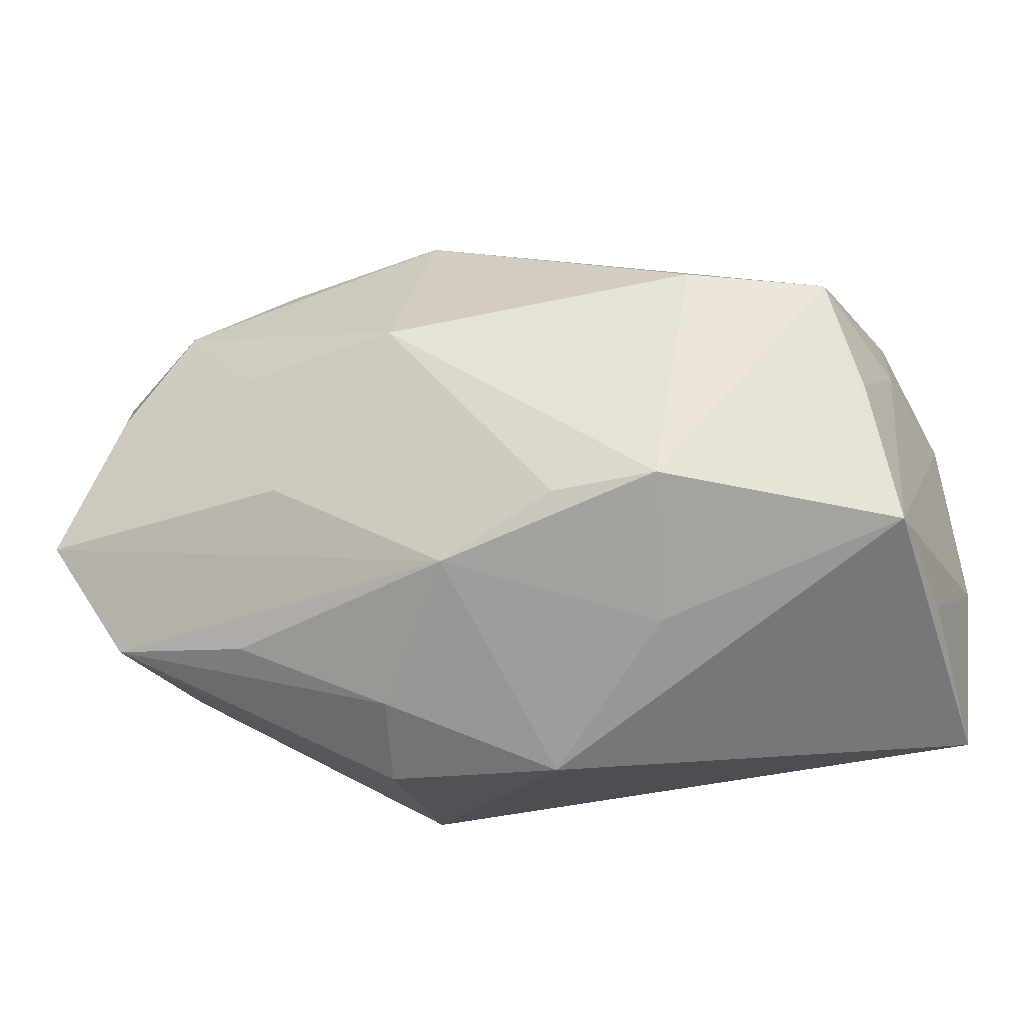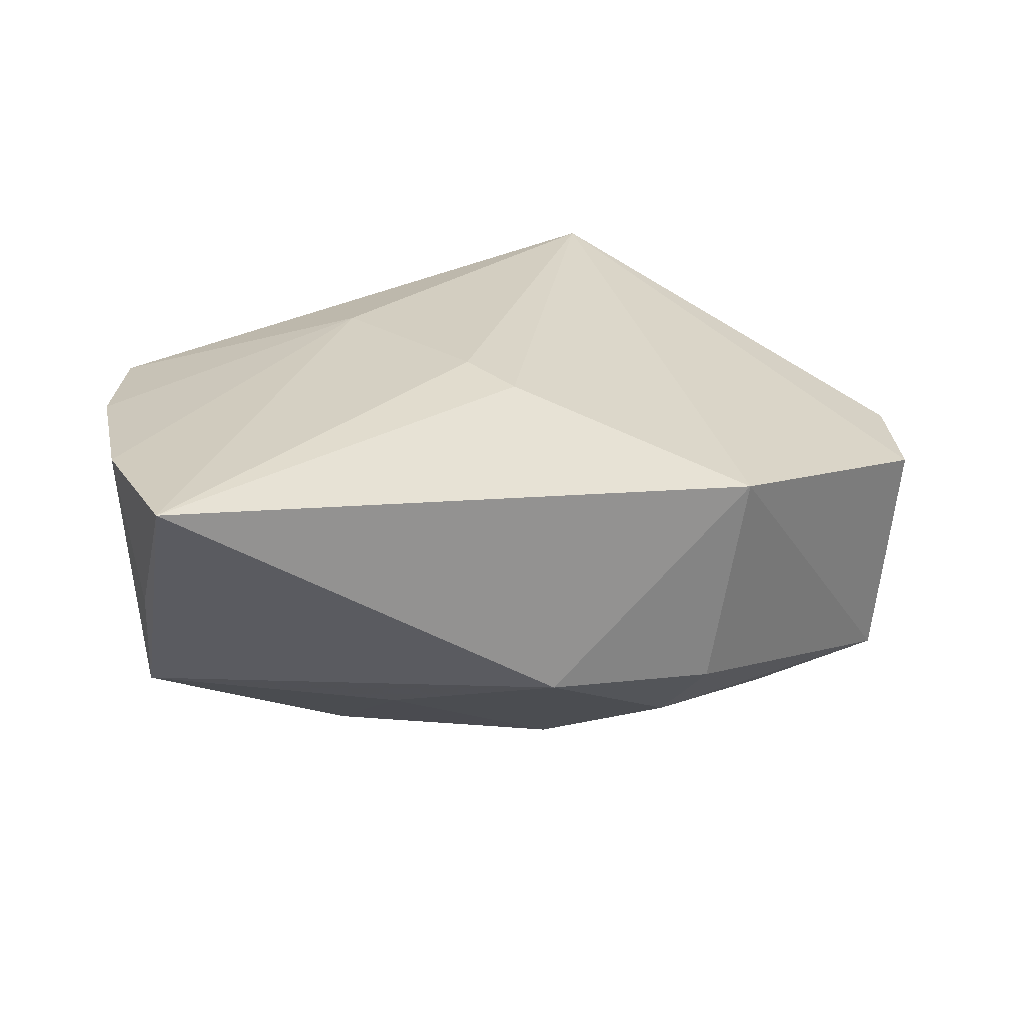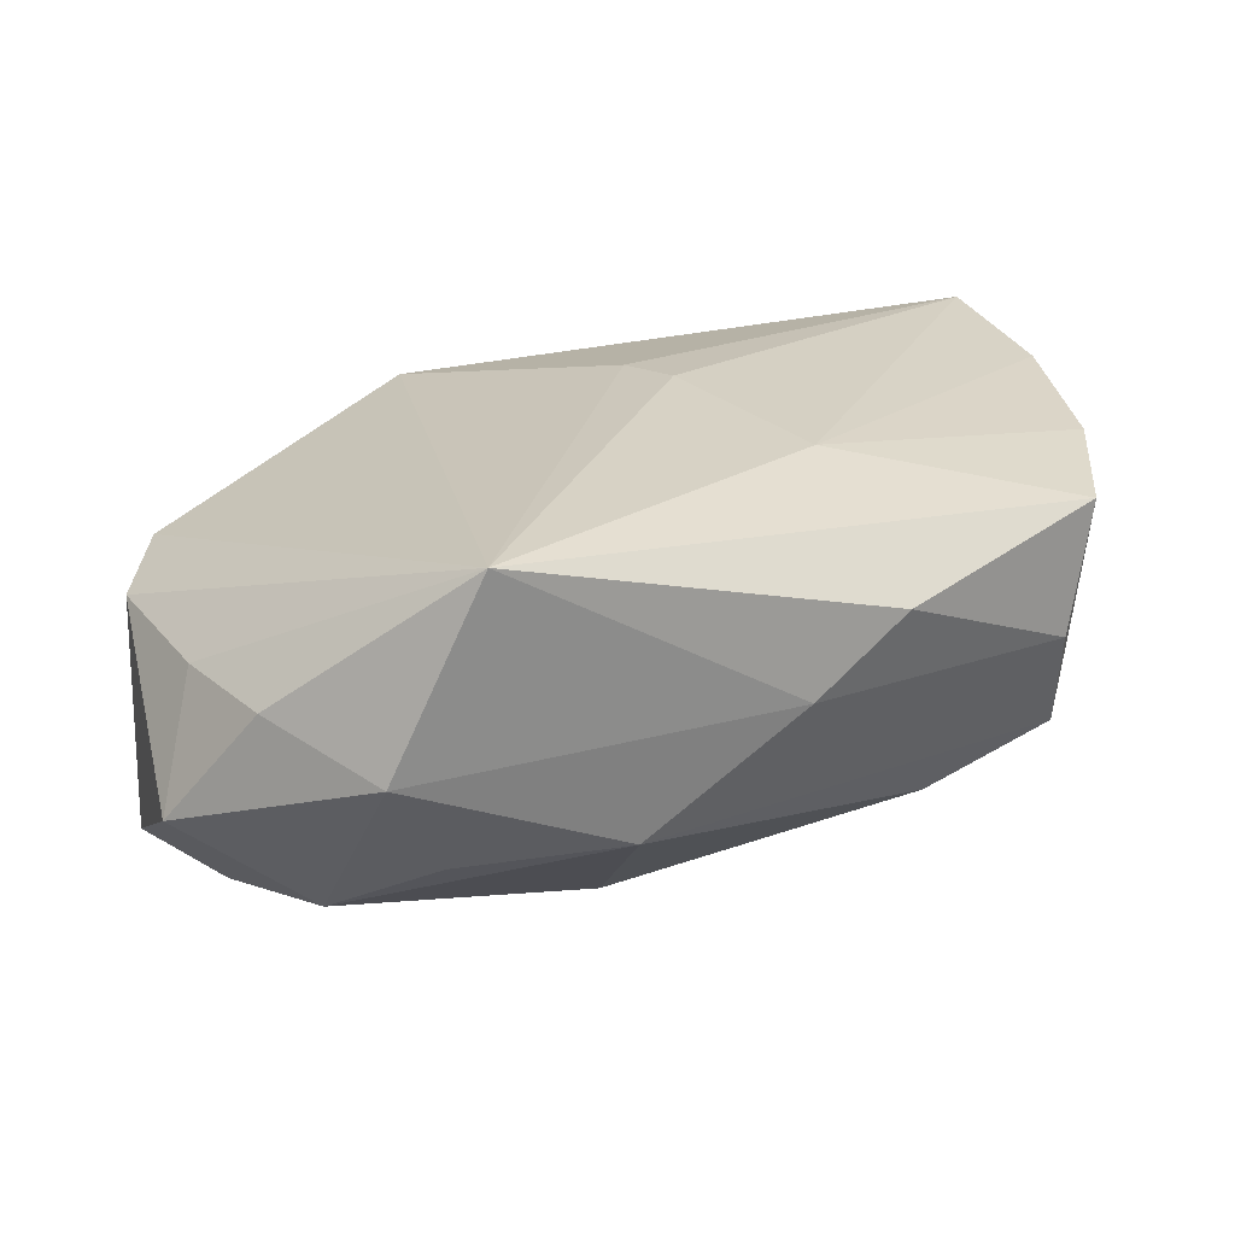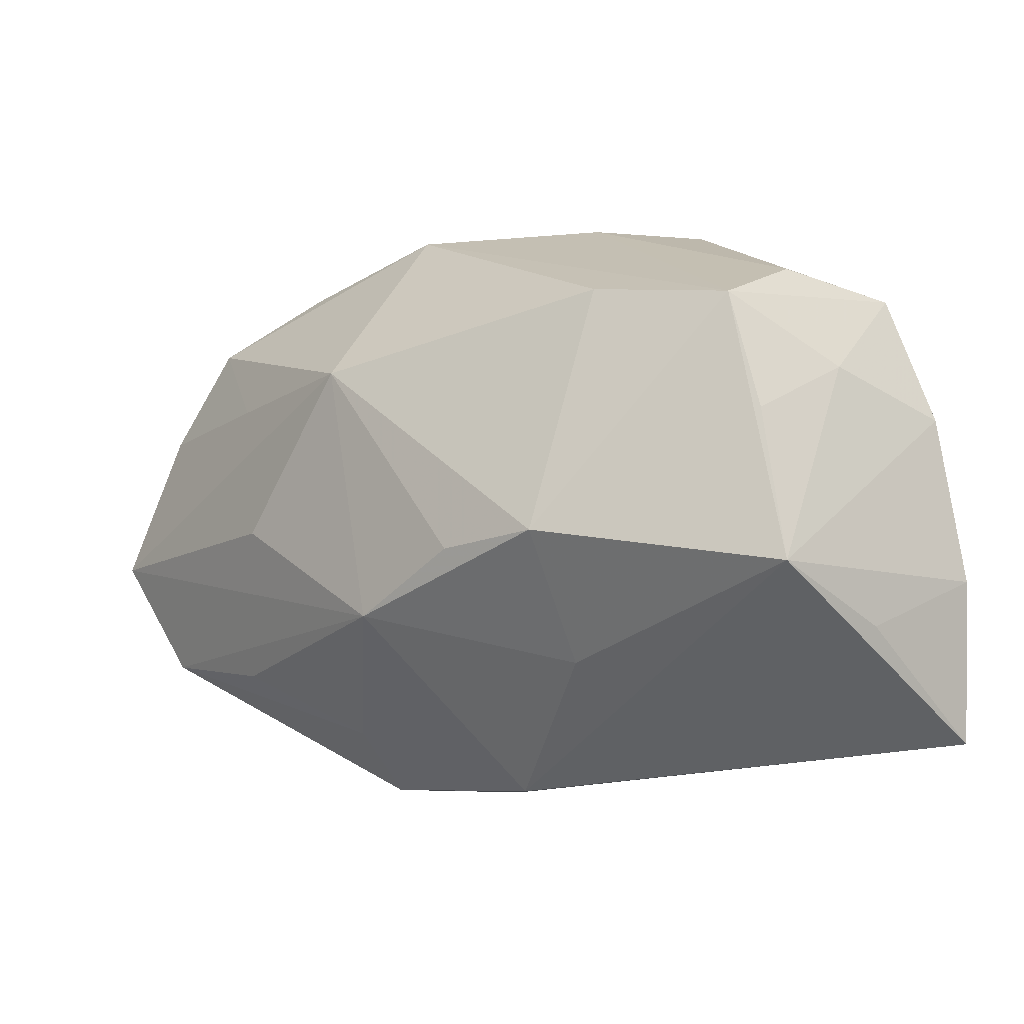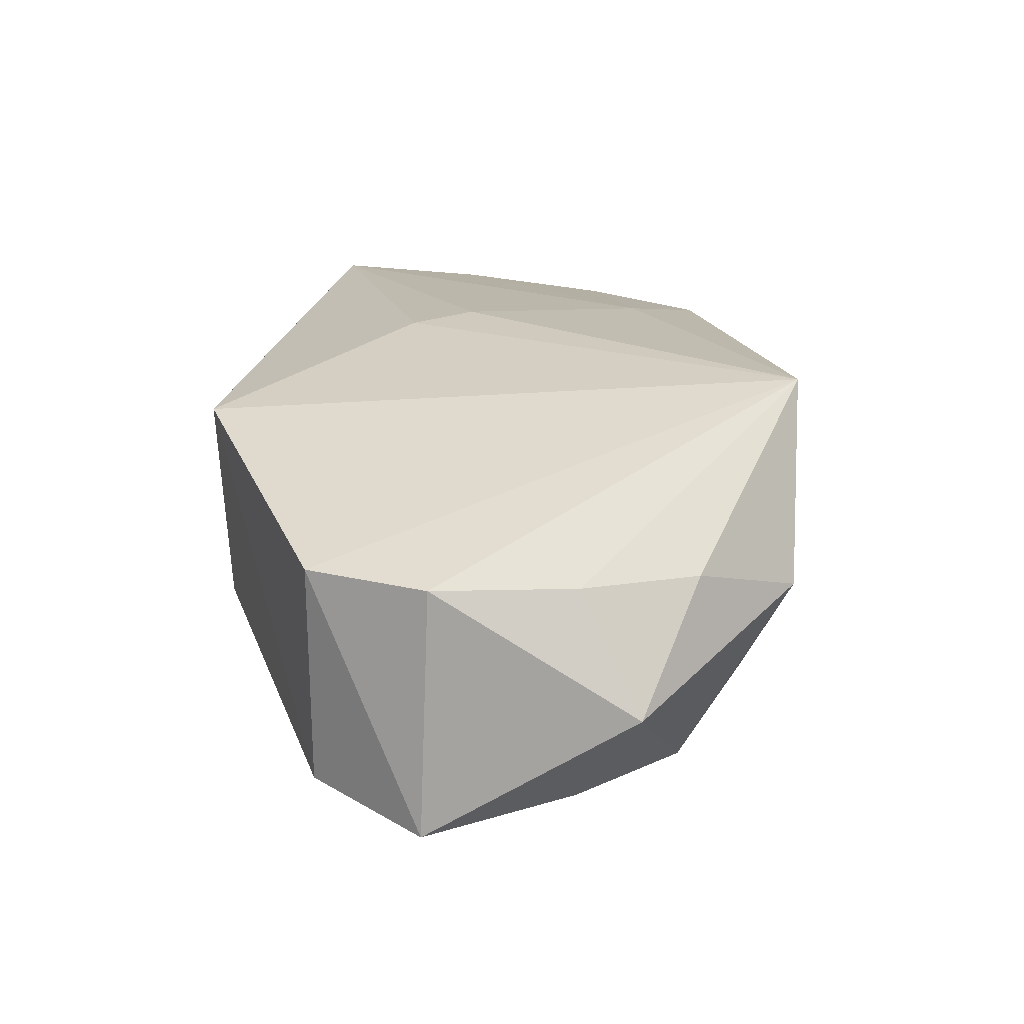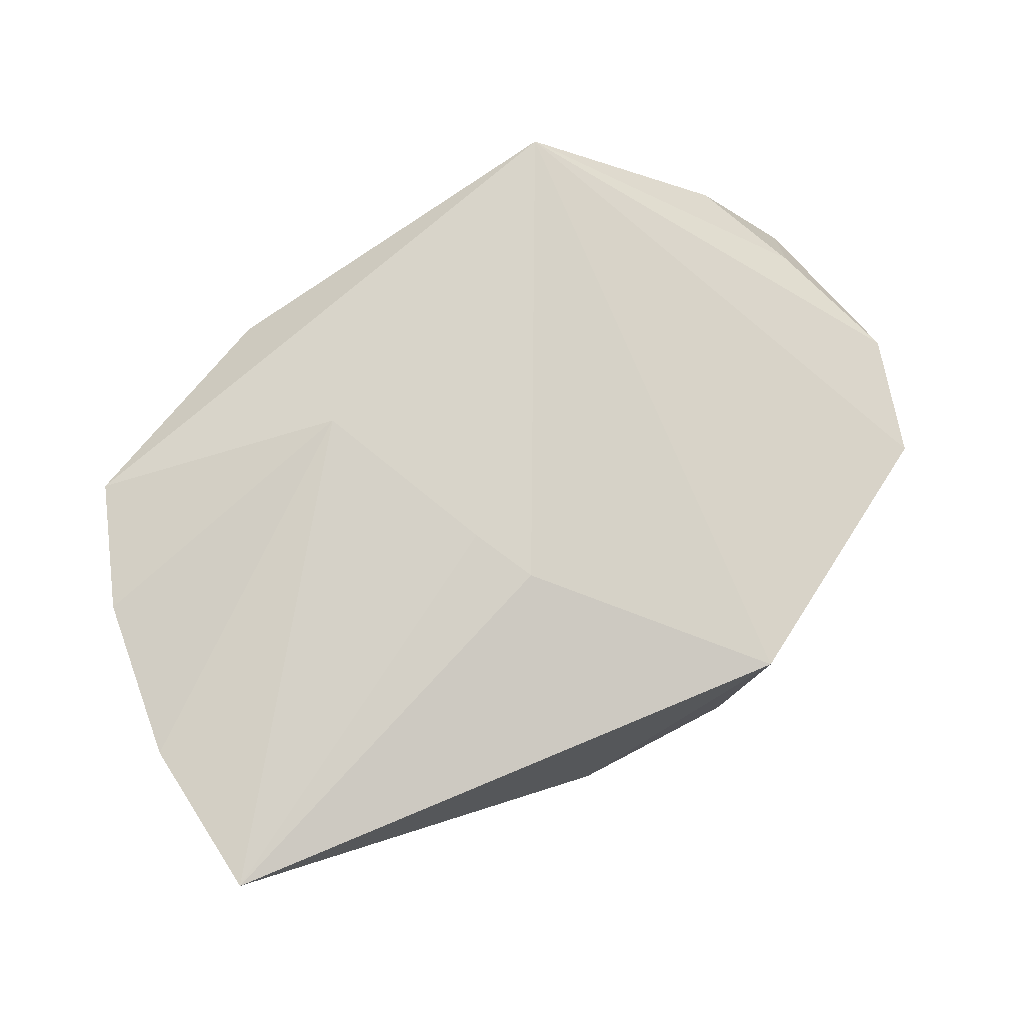
<metadata>
{"format":"obj","ext":"obj","renderer":"f3d","projection":"perspective","resolution":1024,"background":"white","views":[{"elev":-19.7,"azim":-159.1,"up":"+Y"},{"elev":27.2,"azim":-20.2,"up":"+Z"},{"elev":25.7,"azim":163.9,"up":"+Z"},{"elev":-6.8,"azim":-134.2,"up":"+Y"},{"elev":17.7,"azim":95.2,"up":"+Z"},{"elev":75.8,"azim":-28.3,"up":"+Z"}]}
</metadata>
<code>
v -0.03711 0.009393 0.002311
v -0.03896 0.005777 0.01389
v 0.004657 0.01149 -0.01998
v -0.02013 -0.005008 -0.01856
v -0.02158 0.01649 -0.01199
v 0.005658 0.02621 -0.007113
v -0.03467 0.01702 0.01272
v -0.0009673 -0.01147 -0.02054
v 0.03259 0.01861 0.004114
v -0.03339 0.01506 -0.007985
v 0.01979 0.02243 -0.009109
v -0.01109 -0.006066 -0.01997
v 0.00723 -0.02181 -0.01349
v -0.03989 -0.01313 0.00305
v -0.006476 -0.00508 0.01807
v -0.01305 0.01115 0.01735
v -0.0179 -0.01591 -0.01062
v -0.04094 -0.008709 0.01518
v 0.02841 0.01704 -0.01418
v 0.0398 0.01412 -0.006328
v -0.006074 -0.02715 -0.005151
v 0.02038 0.009918 -0.01775
v 0.01236 -0.02762 0.01224
v -0.03927 -0.008201 -0.008028
v -0.007638 0.02687 0.003256
v 0.03639 -0.01451 0.004933
v 0.01693 0.02687 0.01748
v 0.02053 -0.01612 -0.01645
v 0.0404 -0.004453 -0.01746
v 0.01563 -0.002691 -0.02054
v 0.03982 -0.003678 0.0046
v 0.03471 0.008435 -0.01563
v -0.003794 -0.0106 0.01739
v -0.03647 0.004797 -0.007644
v -0.03214 0.01874 0.001579
v 0.0364 0.008701 0.003994
v 0.03388 -0.01479 -0.01538
v 0.009206 -0.02716 -0.006985
v -0.03972 -0.02292 0.0163
v -0.01556 0.02582 0.009515
v 0.0248 0.02687 0.000881
f 39 21 23
f 39 24 21
f 37 8 29
f 20 31 29
f 27 7 16
f 16 15 27
f 18 39 16
f 16 39 15
f 2 24 18
f 18 16 2
f 2 16 7
f 3 8 12
f 33 39 23
f 15 39 33
f 33 23 27
f 27 15 33
f 18 24 14
f 14 39 18
f 24 39 14
f 21 24 17
f 17 8 21
f 23 21 38
f 38 37 23
f 29 31 26
f 26 37 29
f 23 37 26
f 27 23 26
f 26 31 27
f 10 7 35
f 35 25 10
f 6 5 10
f 10 25 6
f 6 3 5
f 10 24 34
f 1 7 10
f 1 2 7
f 10 34 1
f 24 2 1
f 1 34 24
f 29 8 30
f 30 3 29
f 8 3 30
f 3 6 19
f 4 17 24
f 8 17 4
f 12 8 4
f 4 24 10
f 4 3 12
f 10 5 4
f 5 3 4
f 37 38 13
f 21 8 13
f 13 38 21
f 31 20 36
f 20 9 36
f 27 31 36
f 36 9 27
f 40 35 7
f 25 35 40
f 40 7 27
f 27 25 40
f 41 25 27
f 41 6 25
f 20 19 41
f 27 9 41
f 41 9 20
f 32 20 29
f 32 19 20
f 8 37 28
f 28 13 8
f 37 13 28
f 11 19 6
f 6 41 11
f 11 41 19
f 3 19 22
f 19 32 22
f 29 3 22
f 22 32 29

</code>
